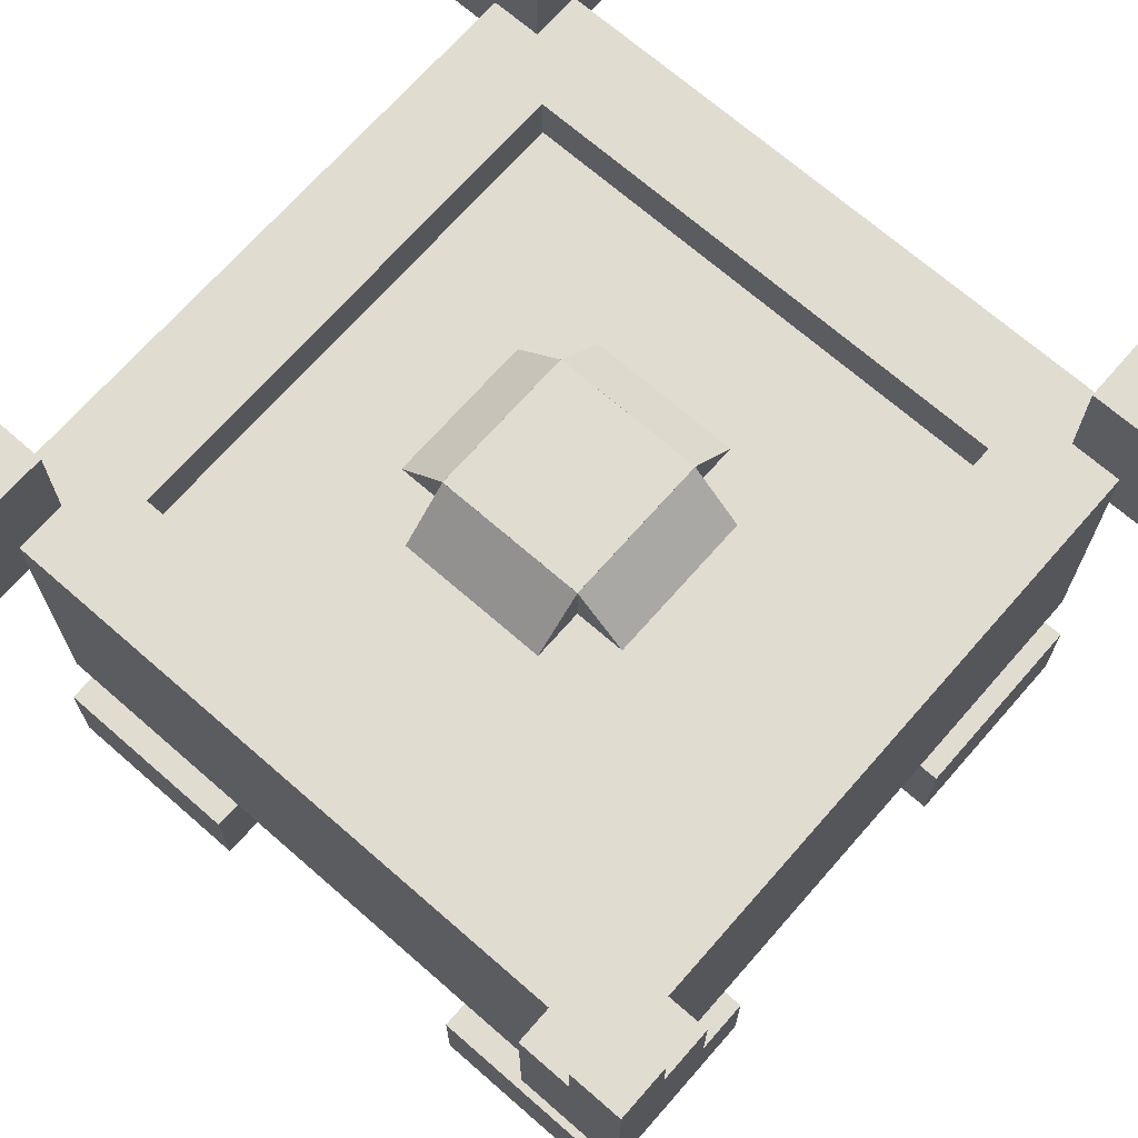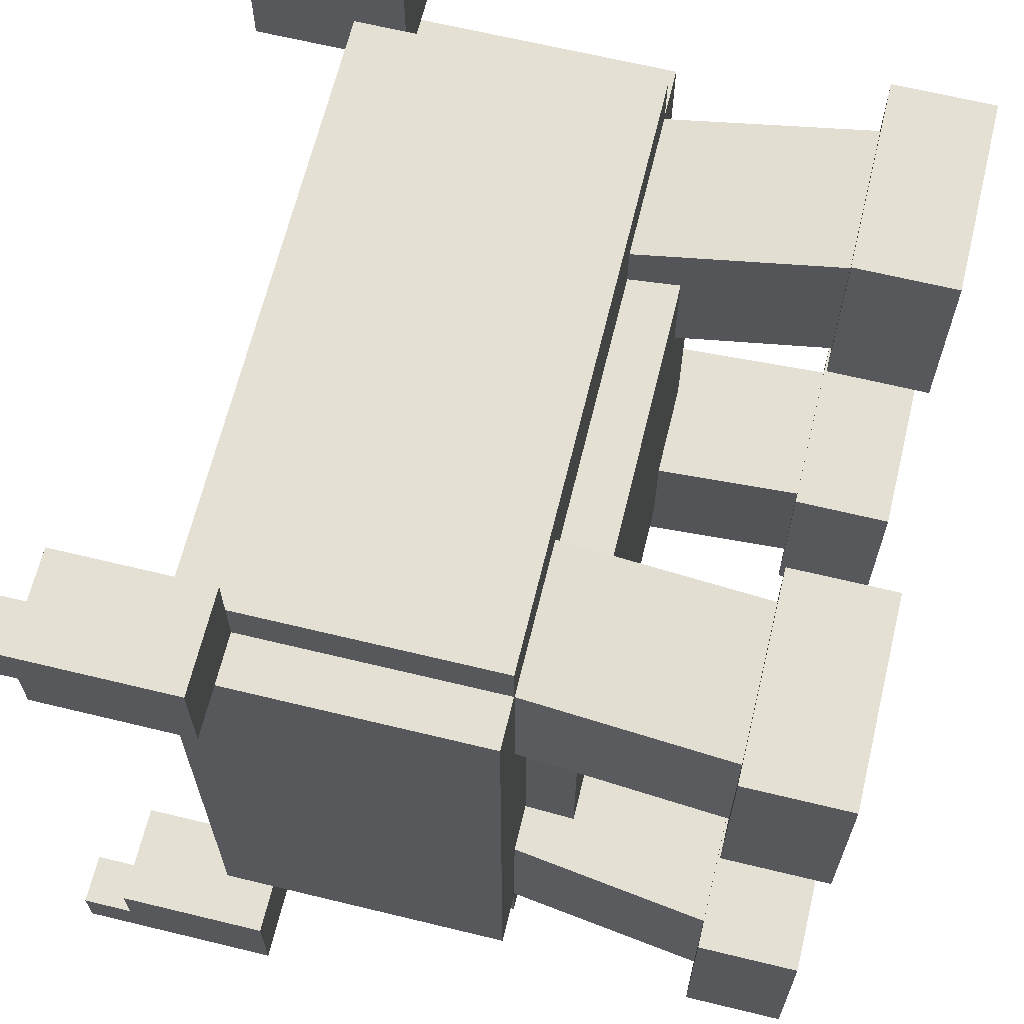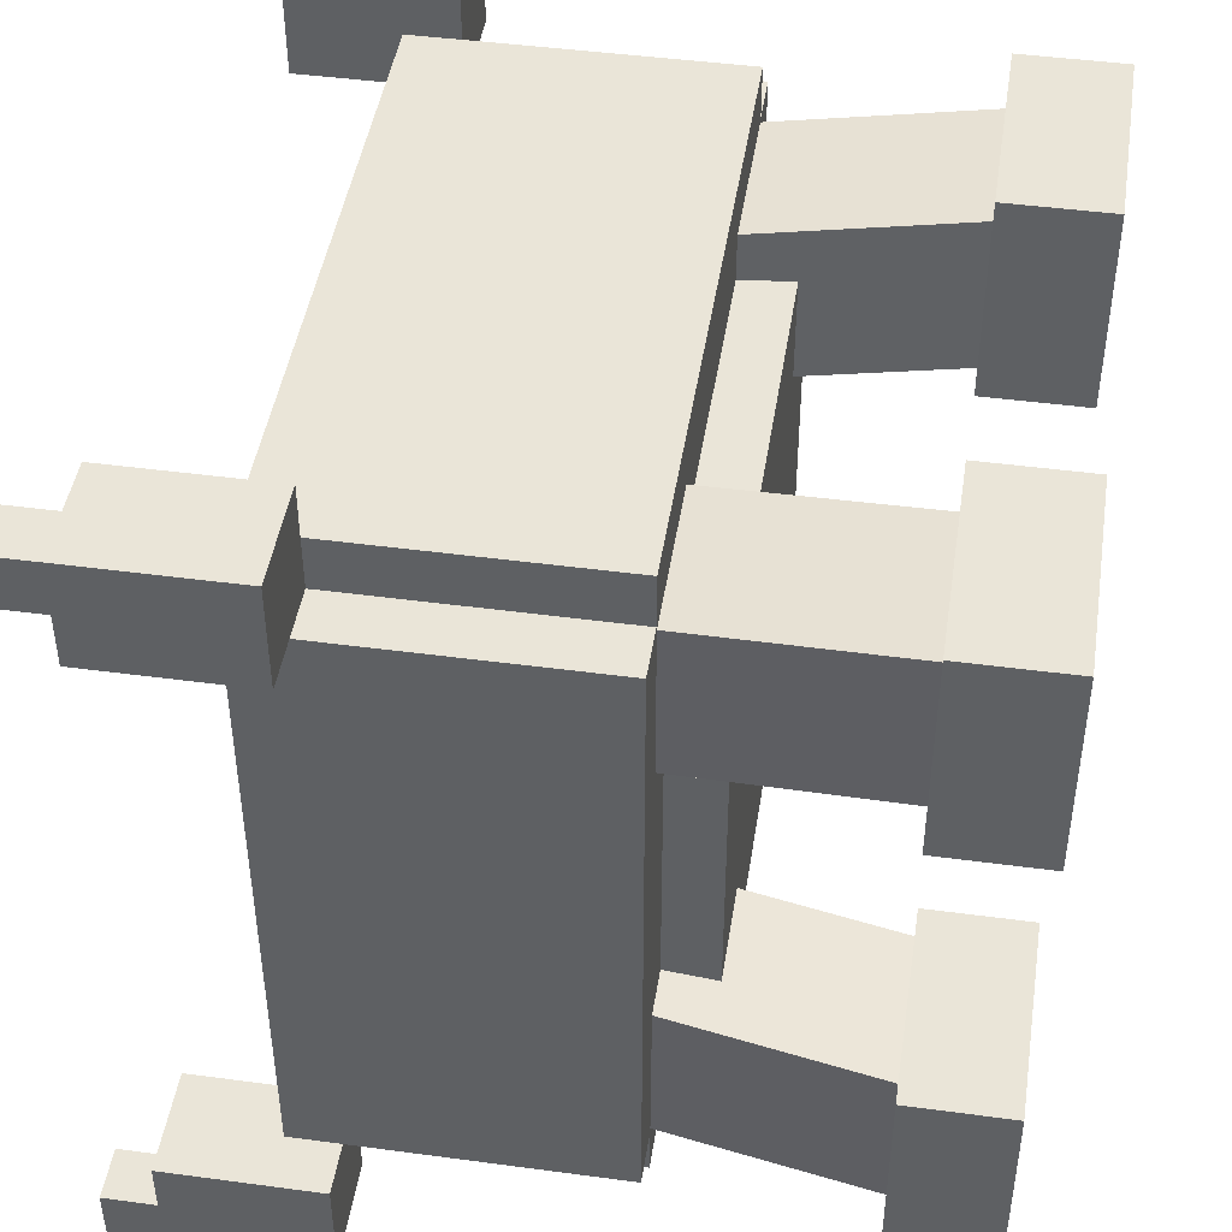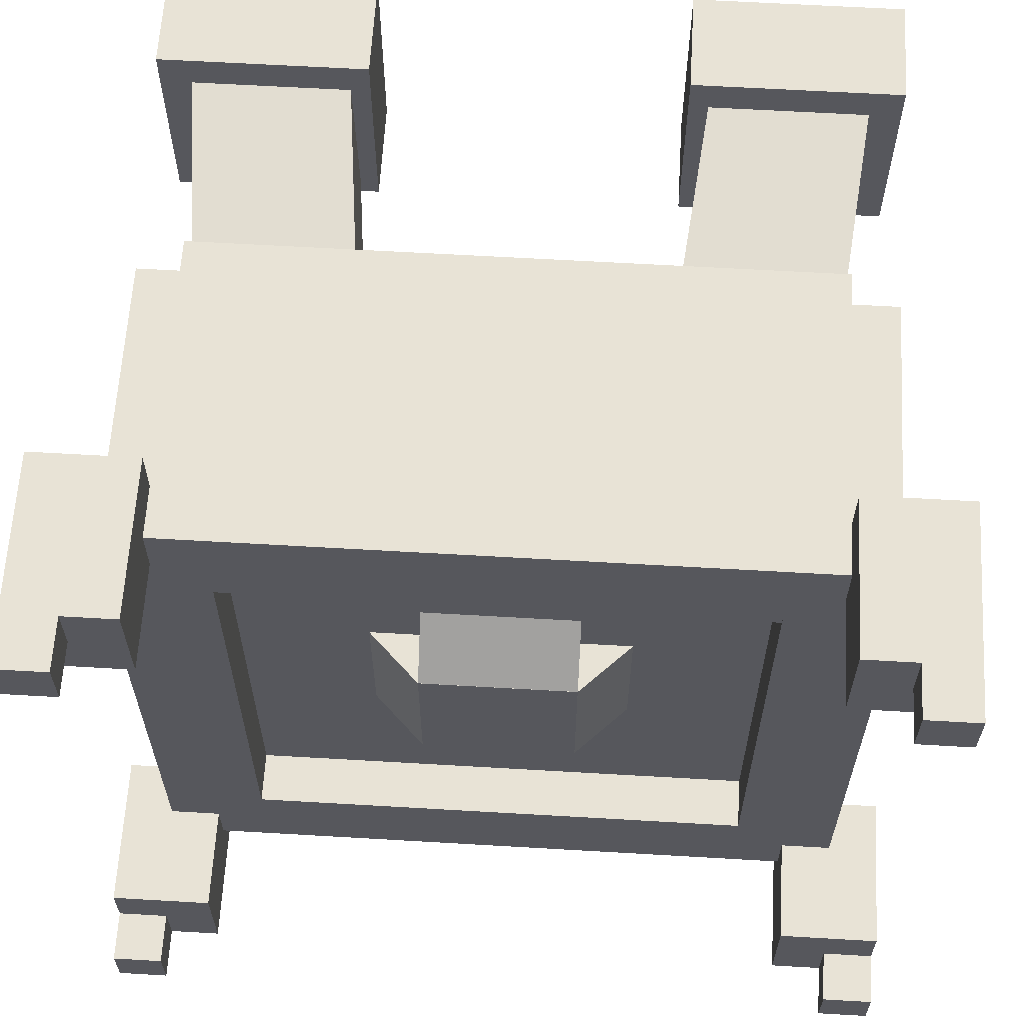
<metadata>
{"format":"obj","ext":"obj","renderer":"f3d","projection":"perspective","resolution":1024,"background":"white","views":[{"elev":69.4,"azim":131.2,"up":"+Y"},{"elev":65.5,"azim":-76.3,"up":"+Z"},{"elev":45.3,"azim":-81.2,"up":"+Z"},{"elev":62.5,"azim":-176.6,"up":"+Z"}]}
</metadata>
<code>
o BlockHellfireForge.001
v -0.4375 0.125 0.4375
v -0.4375 -0 0.4375
v -0.1875 -0 0.4375
v -0.1875 0.125 0.4375
v -0.1875 0.125 0.1875
v -0.1875 0 0.1875
v -0.4375 0 0.1875
v -0.4375 0.125 0.1875
v -0.3603 0.495 0.357
v -0.3995 0.1241 0.396
v -0.213 0.1046 0.398
v -0.1738 0.4755 0.359
v -0.1738 0.4559 0.1726
v -0.213 0.08504 0.2115
v -0.3995 0.1045 0.2095
v -0.3603 0.4754 0.1705
v 0.1875 0.125 -0.1875
v 0.1875 0 -0.1875
v 0.4375 0 -0.1875
v 0.4375 0.125 -0.1875
v 0.4375 0.125 -0.4375
v 0.4375 0 -0.4375
v 0.1875 0 -0.4375
v 0.1875 0.125 -0.4375
v 0.1738 0.456 -0.1726
v 0.213 0.08507 -0.2115
v 0.3995 0.1046 -0.2095
v 0.3603 0.4755 -0.1705
v 0.3603 0.4951 -0.357
v 0.3995 0.1242 -0.3959
v 0.213 0.1047 -0.398
v 0.1738 0.4756 -0.359
v -0.4375 0.125 -0.1875
v -0.4375 0 -0.1875
v -0.1875 0 -0.1875
v -0.1875 0.125 -0.1875
v -0.1875 0.125 -0.4375
v -0.1875 0 -0.4375
v -0.4375 0 -0.4375
v -0.4375 0.125 -0.4375
v -0.3603 0.4754 -0.1705
v -0.3995 0.1045 -0.2095
v -0.213 0.08506 -0.2115
v -0.1738 0.456 -0.1726
v -0.1738 0.4756 -0.359
v -0.213 0.1047 -0.398
v -0.3995 0.1241 -0.3959
v -0.3603 0.495 -0.357
v 0.1875 0.125 0.4375
v 0.1875 -0 0.4375
v 0.4375 -0 0.4375
v 0.4375 0.125 0.4375
v 0.4375 0.125 0.1875
v 0.4375 0 0.1875
v 0.1875 0 0.1875
v 0.1875 0.125 0.1875
v 0.1738 0.4756 0.359
v 0.213 0.1047 0.398
v 0.3995 0.1241 0.3959
v 0.3603 0.495 0.357
v 0.3603 0.4754 0.1705
v 0.3995 0.1045 0.2095
v 0.213 0.08506 0.2115
v 0.1738 0.456 0.1726
v -0.3125 0.6875 0.3125
v -0.3125 0.3125 0.3125
v 0.3125 0.3125 0.3125
v 0.3125 0.6875 0.3125
v 0.3125 0.6875 -0.3125
v 0.3125 0.3125 -0.3125
v -0.3125 0.3125 -0.3125
v -0.3125 0.6875 -0.3125
v -0.09375 0.75 0.09375
v -0.09375 0.6875 0.09375
v 0.09375 0.6875 0.09375
v 0.09375 0.75 0.09375
v 0.09375 0.75 -0.09375
v 0.09375 0.6875 -0.09375
v -0.09375 0.6875 -0.09375
v -0.09375 0.75 -0.09375
v -0.09383 0.7499 0.09375
v -0.1822 0.6616 0.09375
v -0.138 0.6174 0.09375
v -0.04964 0.7058 0.09375
v -0.04964 0.7058 -0.09375
v -0.138 0.6174 -0.09375
v -0.1822 0.6616 -0.09375
v -0.09383 0.7499 -0.09375
v 0.04964 0.7058 0.09375
v 0.138 0.6174 0.09375
v 0.1822 0.6616 0.09375
v 0.09383 0.7499 0.09375
v 0.09383 0.7499 -0.09375
v 0.1822 0.6616 -0.09375
v 0.138 0.6174 -0.09375
v 0.04964 0.7058 -0.09375
v -0.09375 0.7499 0.09383
v -0.09375 0.6616 0.1822
v 0.09375 0.6616 0.1822
v 0.09375 0.7499 0.09383
v 0.09375 0.7058 0.04964
v 0.09375 0.6174 0.138
v -0.09375 0.6174 0.138
v -0.09375 0.7058 0.04964
v -0.09375 0.7058 -0.04938
v -0.09375 0.6174 -0.1378
v 0.09375 0.6174 -0.1378
v 0.09375 0.7058 -0.04938
v 0.09375 0.7499 -0.09357
v 0.09375 0.6616 -0.182
v -0.09375 0.6616 -0.182
v -0.09375 0.7499 -0.09357
v -0.375 0.75 -0.3125
v -0.375 0.375 -0.3125
v 0.375 0.375 -0.3125
v 0.375 0.75 -0.3125
v 0.375 0.75 -0.4375
v 0.375 0.375 -0.4375
v -0.375 0.375 -0.4375
v -0.375 0.75 -0.4375
v -0.4375 0.75 -0.375
v -0.4375 0.375 -0.375
v -0.4375 0.375 0.375
v -0.4375 0.75 0.375
v -0.3125 0.75 0.375
v -0.3125 0.375 0.375
v -0.3125 0.375 -0.375
v -0.3125 0.75 -0.375
v 0.4375 0.75 0.375
v 0.4375 0.375 0.375
v 0.4375 0.375 -0.375
v 0.4375 0.75 -0.375
v 0.3125 0.75 -0.375
v 0.3125 0.375 -0.375
v 0.3125 0.375 0.375
v 0.3125 0.75 0.375
v 0.375 0.75 0.3125
v 0.375 0.375 0.3125
v -0.375 0.375 0.3125
v -0.375 0.75 0.3125
v -0.375 0.75 0.4375
v -0.375 0.375 0.4375
v 0.375 0.375 0.4375
v 0.375 0.75 0.4375
v 0.375 0.875 0.5
v 0.375 0.6875 0.5
v 0.5 0.6875 0.5
v 0.5 0.875 0.5
v 0.5 0.875 0.375
v 0.5 0.6875 0.375
v 0.375 0.6875 0.375
v 0.375 0.875 0.375
v 0.4375 0.9375 0.5
v 0.4375 0.875 0.5
v 0.5 0.875 0.5
v 0.5 0.9375 0.5
v 0.5 0.9375 0.4375
v 0.5 0.875 0.4375
v 0.4375 0.875 0.4375
v 0.4375 0.9375 0.4375
v 0.375 0.875 -0.375
v 0.375 0.6875 -0.375
v 0.5 0.6875 -0.375
v 0.5 0.875 -0.375
v 0.5 0.875 -0.5
v 0.5 0.6875 -0.5
v 0.375 0.6875 -0.5
v 0.375 0.875 -0.5
v 0.4375 0.9375 -0.4375
v 0.4375 0.875 -0.4375
v 0.5 0.875 -0.4375
v 0.5 0.9375 -0.4375
v 0.5 0.9375 -0.5
v 0.5 0.875 -0.5
v 0.4375 0.875 -0.5
v 0.4375 0.9375 -0.5
v -0.5 0.875 0.5
v -0.5 0.6875 0.5
v -0.375 0.6875 0.5
v -0.375 0.875 0.5
v -0.375 0.875 0.375
v -0.375 0.6875 0.375
v -0.5 0.6875 0.375
v -0.5 0.875 0.375
v -0.5 0.9375 0.5
v -0.5 0.875 0.5
v -0.4375 0.875 0.5
v -0.4375 0.9375 0.5
v -0.4375 0.9375 0.4375
v -0.4375 0.875 0.4375
v -0.5 0.875 0.4375
v -0.5 0.9375 0.4375
v -0.5 0.875 -0.375
v -0.5 0.6875 -0.375
v -0.375 0.6875 -0.375
v -0.375 0.875 -0.375
v -0.375 0.875 -0.5
v -0.375 0.6875 -0.5
v -0.5 0.6875 -0.5
v -0.5 0.875 -0.5
v -0.5 0.9375 -0.4375
v -0.5 0.875 -0.4375
v -0.4375 0.875 -0.4375
v -0.4375 0.9375 -0.4375
v -0.4375 0.9375 -0.5
v -0.4375 0.875 -0.5
v -0.5 0.875 -0.5
v -0.5 0.9375 -0.5
v -0.3603 0.495 0.357
v -0.3995 0.1241 0.396
v -0.213 0.1046 0.398
v -0.1738 0.4755 0.359
v -0.1738 0.4559 0.1726
v -0.213 0.08504 0.2115
v -0.3995 0.1045 0.2095
v -0.3603 0.4754 0.1705
v 0.1738 0.456 -0.1726
v 0.213 0.08507 -0.2115
v 0.3995 0.1046 -0.2095
v 0.3603 0.4755 -0.1705
v 0.3603 0.4951 -0.357
v 0.3995 0.1242 -0.3959
v 0.213 0.1047 -0.398
v 0.1738 0.4756 -0.359
v -0.3603 0.4754 -0.1705
v -0.3995 0.1045 -0.2095
v -0.213 0.08506 -0.2115
v -0.1738 0.456 -0.1726
v -0.1738 0.4756 -0.359
v -0.213 0.1047 -0.398
v -0.3995 0.1241 -0.3959
v -0.3603 0.495 -0.357
v 0.1738 0.4756 0.359
v 0.213 0.1047 0.398
v 0.3995 0.1241 0.3959
v 0.3603 0.495 0.357
v 0.3603 0.4754 0.1705
v 0.3995 0.1045 0.2095
v 0.213 0.08506 0.2115
v 0.1738 0.456 0.1726
v -0.09375 0.75 0.09375
v -0.09375 0.6875 0.09375
v 0.09375 0.6875 0.09375
v 0.09375 0.75 0.09375
v 0.09375 0.75 -0.09375
v 0.09375 0.6875 -0.09375
v -0.09375 0.6875 -0.09375
v -0.09375 0.75 -0.09375
v -0.09383 0.7499 0.09375
v -0.1822 0.6616 0.09375
v -0.138 0.6174 0.09375
v -0.04964 0.7058 0.09375
v -0.04964 0.7058 -0.09375
v -0.138 0.6174 -0.09375
v -0.1822 0.6616 -0.09375
v -0.09383 0.7499 -0.09375
v 0.04964 0.7058 0.09375
v 0.138 0.6174 0.09375
v 0.1822 0.6616 0.09375
v 0.09383 0.7499 0.09375
v 0.09383 0.7499 -0.09375
v 0.1822 0.6616 -0.09375
v 0.138 0.6174 -0.09375
v 0.04964 0.7058 -0.09375
v -0.09375 0.7499 0.09383
v -0.09375 0.6616 0.1822
v 0.09375 0.6616 0.1822
v 0.09375 0.7499 0.09383
v 0.09375 0.7058 0.04964
v 0.09375 0.6174 0.138
v -0.09375 0.6174 0.138
v -0.09375 0.7058 0.04964
v -0.09375 0.7058 -0.04938
v -0.09375 0.6174 -0.1378
v 0.09375 0.6174 -0.1378
v 0.09375 0.7058 -0.04938
v 0.09375 0.7499 -0.09357
v 0.09375 0.6616 -0.182
v -0.09375 0.6616 -0.182
v -0.09375 0.7499 -0.09357
v -0.09383 0.7499 0.09375
v -0.1822 0.6616 0.09375
v -0.138 0.6174 0.09375
v -0.04964 0.7058 0.09375
v -0.04964 0.7058 -0.09375
v -0.138 0.6174 -0.09375
v -0.1822 0.6616 -0.09375
v -0.09383 0.7499 -0.09375
v 0.04964 0.7058 0.09375
v 0.138 0.6174 0.09375
v 0.1822 0.6616 0.09375
v 0.09383 0.7499 0.09375
v 0.09383 0.7499 -0.09375
v 0.1822 0.6616 -0.09375
v 0.138 0.6174 -0.09375
v 0.04964 0.7058 -0.09375
v -0.09375 0.7499 0.09383
v -0.09375 0.6616 0.1822
v 0.09375 0.6616 0.1822
v 0.09375 0.7499 0.09383
v 0.09375 0.7058 0.04964
v 0.09375 0.6174 0.138
v -0.09375 0.6174 0.138
v -0.09375 0.7058 0.04964
v -0.09375 0.7058 -0.04938
v -0.09375 0.6174 -0.1378
v 0.09375 0.6174 -0.1378
v 0.09375 0.7058 -0.04938
v 0.09375 0.7499 -0.09357
v 0.09375 0.6616 -0.182
v -0.09375 0.6616 -0.182
v -0.09375 0.7499 -0.09357
v 0.4375 0.9375 0.5
v 0.4375 0.875 0.5
v 0.5 0.875 0.5
v 0.5 0.9375 0.5
v 0.5 0.9375 0.4375
v 0.5 0.875 0.4375
v 0.4375 0.875 0.4375
v 0.4375 0.9375 0.4375
v 0.4375 0.9375 -0.4375
v 0.4375 0.875 -0.4375
v 0.5 0.875 -0.4375
v 0.5 0.9375 -0.4375
v 0.5 0.9375 -0.5
v 0.5 0.875 -0.5
v 0.4375 0.875 -0.5
v 0.4375 0.9375 -0.5
v -0.5 0.9375 0.5
v -0.5 0.875 0.5
v -0.4375 0.875 0.5
v -0.4375 0.9375 0.5
v -0.4375 0.9375 0.4375
v -0.4375 0.875 0.4375
v -0.5 0.875 0.4375
v -0.5 0.9375 0.4375
v -0.5 0.9375 -0.4375
v -0.5 0.875 -0.4375
v -0.4375 0.875 -0.4375
v -0.4375 0.9375 -0.4375
v -0.4375 0.9375 -0.5
v -0.4375 0.875 -0.5
v -0.5 0.875 -0.5
v -0.5 0.9375 -0.5
f 1 2 3 4
f 5 6 7 8
f 8 1 4 5
f 2 7 6 3
f 5 4 3 6
f 8 7 2 1
f 9 10 11 12
f 13 14 15 16
f 16 9 12 13
f 10 15 14 11
f 13 12 11 14
f 16 15 10 9
f 17 18 19 20
f 21 22 23 24
f 24 17 20 21
f 18 23 22 19
f 21 20 19 22
f 24 23 18 17
f 25 26 27 28
f 29 30 31 32
f 32 25 28 29
f 26 31 30 27
f 29 28 27 30
f 32 31 26 25
f 33 34 35 36
f 37 38 39 40
f 40 33 36 37
f 34 39 38 35
f 37 36 35 38
f 40 39 34 33
f 41 42 43 44
f 45 46 47 48
f 48 41 44 45
f 42 47 46 43
f 45 44 43 46
f 48 47 42 41
f 49 50 51 52
f 53 54 55 56
f 56 49 52 53
f 50 55 54 51
f 53 52 51 54
f 56 55 50 49
f 57 58 59 60
f 61 62 63 64
f 64 57 60 61
f 58 63 62 59
f 61 60 59 62
f 64 63 58 57
f 65 66 67 68
f 69 70 71 72
f 72 65 68 69
f 66 71 70 67
f 69 68 67 70
f 72 71 66 65
f 73 74 75 76
f 77 78 79 80
f 80 73 76 77
f 74 79 78 75
f 77 76 75 78
f 80 79 74 73
f 81 82 83 84
f 85 86 87 88
f 88 81 84 85
f 82 87 86 83
f 85 84 83 86
f 88 87 82 81
f 89 90 91 92
f 93 94 95 96
f 96 89 92 93
f 90 95 94 91
f 93 92 91 94
f 96 95 90 89
f 97 98 99 100
f 101 102 103 104
f 104 97 100 101
f 98 103 102 99
f 101 100 99 102
f 104 103 98 97
f 105 106 107 108
f 109 110 111 112
f 112 105 108 109
f 106 111 110 107
f 109 108 107 110
f 112 111 106 105
f 113 114 115 116
f 117 118 119 120
f 120 113 116 117
f 114 119 118 115
f 117 116 115 118
f 120 119 114 113
f 121 122 123 124
f 125 126 127 128
f 128 121 124 125
f 122 127 126 123
f 125 124 123 126
f 128 127 122 121
f 129 130 131 132
f 133 134 135 136
f 136 129 132 133
f 130 135 134 131
f 133 132 131 134
f 136 135 130 129
f 137 138 139 140
f 141 142 143 144
f 144 137 140 141
f 138 143 142 139
f 141 140 139 142
f 144 143 138 137
f 145 146 147 148
f 149 150 151 152
f 152 145 148 149
f 146 151 150 147
f 149 148 147 150
f 152 151 146 145
f 153 154 155 156
f 157 158 159 160
f 160 153 156 157
f 154 159 158 155
f 157 156 155 158
f 160 159 154 153
f 161 162 163 164
f 165 166 167 168
f 168 161 164 165
f 162 167 166 163
f 165 164 163 166
f 168 167 162 161
f 169 170 171 172
f 173 174 175 176
f 176 169 172 173
f 170 175 174 171
f 173 172 171 174
f 176 175 170 169
f 177 178 179 180
f 181 182 183 184
f 184 177 180 181
f 178 183 182 179
f 181 180 179 182
f 184 183 178 177
f 185 186 187 188
f 189 190 191 192
f 192 185 188 189
f 186 191 190 187
f 189 188 187 190
f 192 191 186 185
f 193 194 195 196
f 197 198 199 200
f 200 193 196 197
f 194 199 198 195
f 197 196 195 198
f 200 199 194 193
f 201 202 203 204
f 205 206 207 208
f 208 201 204 205
f 202 207 206 203
f 205 204 203 206
f 208 207 202 201
f 209 210 211 212
f 213 214 215 216
f 216 209 212 213
f 210 215 214 211
f 213 212 211 214
f 216 215 210 209
f 217 218 219 220
f 221 222 223 224
f 224 217 220 221
f 218 223 222 219
f 221 220 219 222
f 224 223 218 217
f 225 226 227 228
f 229 230 231 232
f 232 225 228 229
f 226 231 230 227
f 229 228 227 230
f 232 231 226 225
f 233 234 235 236
f 237 238 239 240
f 240 233 236 237
f 234 239 238 235
f 237 236 235 238
f 240 239 234 233
f 241 242 243 244
f 245 246 247 248
f 248 241 244 245
f 242 247 246 243
f 245 244 243 246
f 248 247 242 241
f 249 250 251 252
f 253 254 255 256
f 256 249 252 253
f 250 255 254 251
f 253 252 251 254
f 256 255 250 249
f 257 258 259 260
f 261 262 263 264
f 264 257 260 261
f 258 263 262 259
f 261 260 259 262
f 264 263 258 257
f 265 266 267 268
f 269 270 271 272
f 272 265 268 269
f 266 271 270 267
f 269 268 267 270
f 272 271 266 265
f 273 274 275 276
f 277 278 279 280
f 280 273 276 277
f 274 279 278 275
f 277 276 275 278
f 280 279 274 273
f 281 282 283 284
f 285 286 287 288
f 288 281 284 285
f 282 287 286 283
f 285 284 283 286
f 288 287 282 281
f 289 290 291 292
f 293 294 295 296
f 296 289 292 293
f 290 295 294 291
f 293 292 291 294
f 296 295 290 289
f 297 298 299 300
f 301 302 303 304
f 304 297 300 301
f 298 303 302 299
f 301 300 299 302
f 304 303 298 297
f 305 306 307 308
f 309 310 311 312
f 312 305 308 309
f 306 311 310 307
f 309 308 307 310
f 312 311 306 305
f 313 314 315 316
f 317 318 319 320
f 320 313 316 317
f 314 319 318 315
f 317 316 315 318
f 320 319 314 313
f 321 322 323 324
f 325 326 327 328
f 328 321 324 325
f 322 327 326 323
f 325 324 323 326
f 328 327 322 321
f 329 330 331 332
f 333 334 335 336
f 336 329 332 333
f 330 335 334 331
f 333 332 331 334
f 336 335 330 329
f 337 338 339 340
f 341 342 343 344
f 344 337 340 341
f 338 343 342 339
f 341 340 339 342
f 344 343 338 337

</code>
